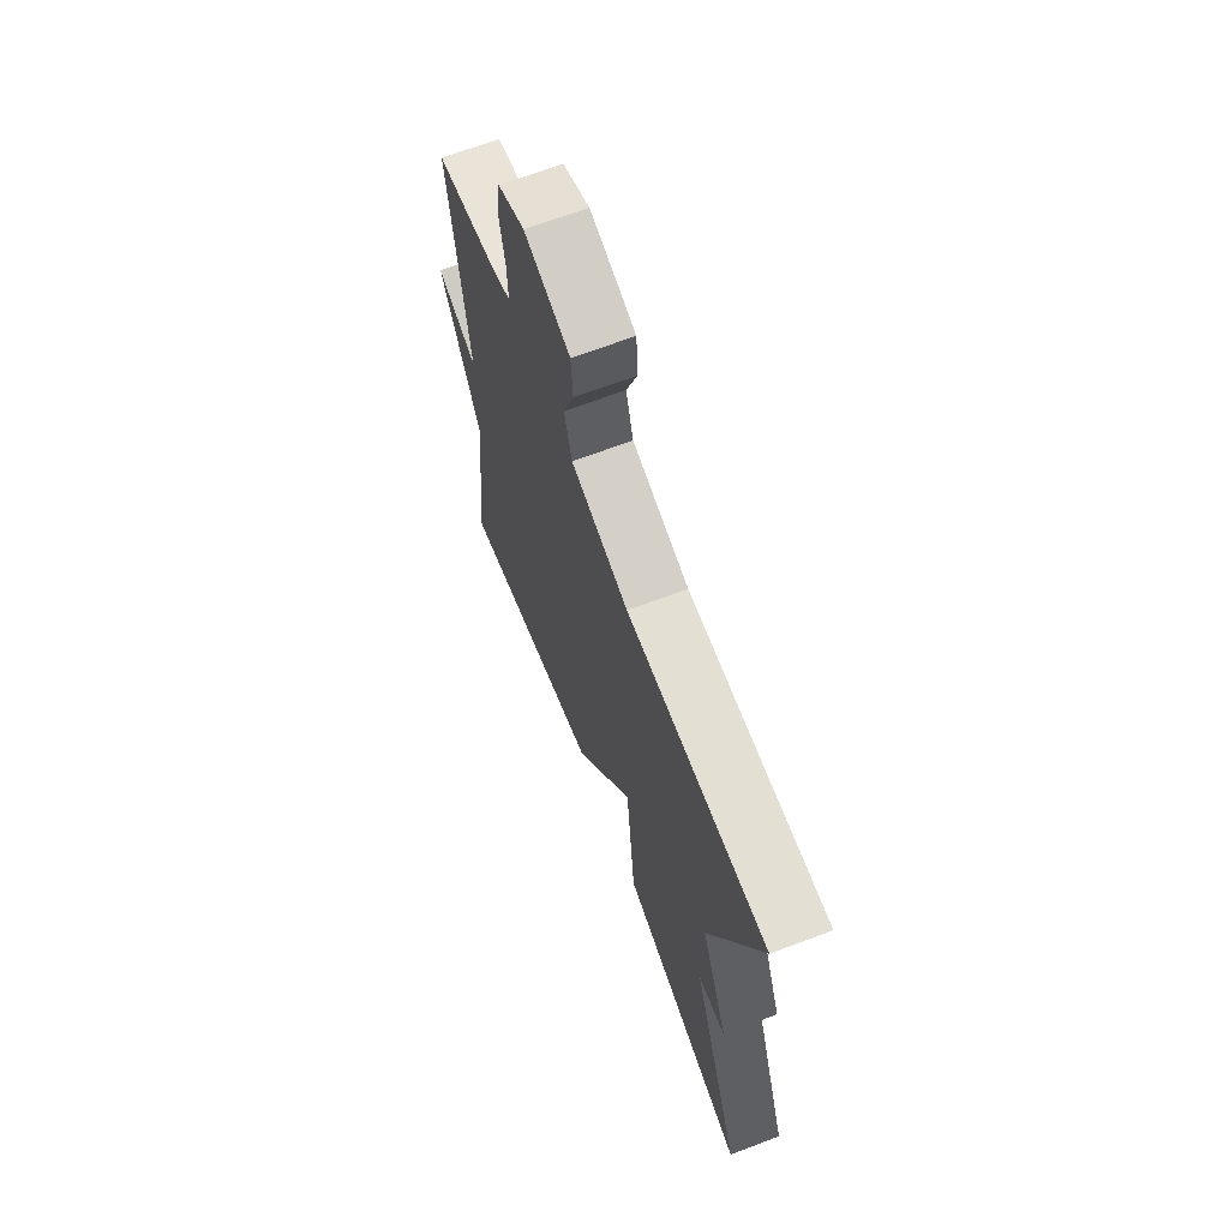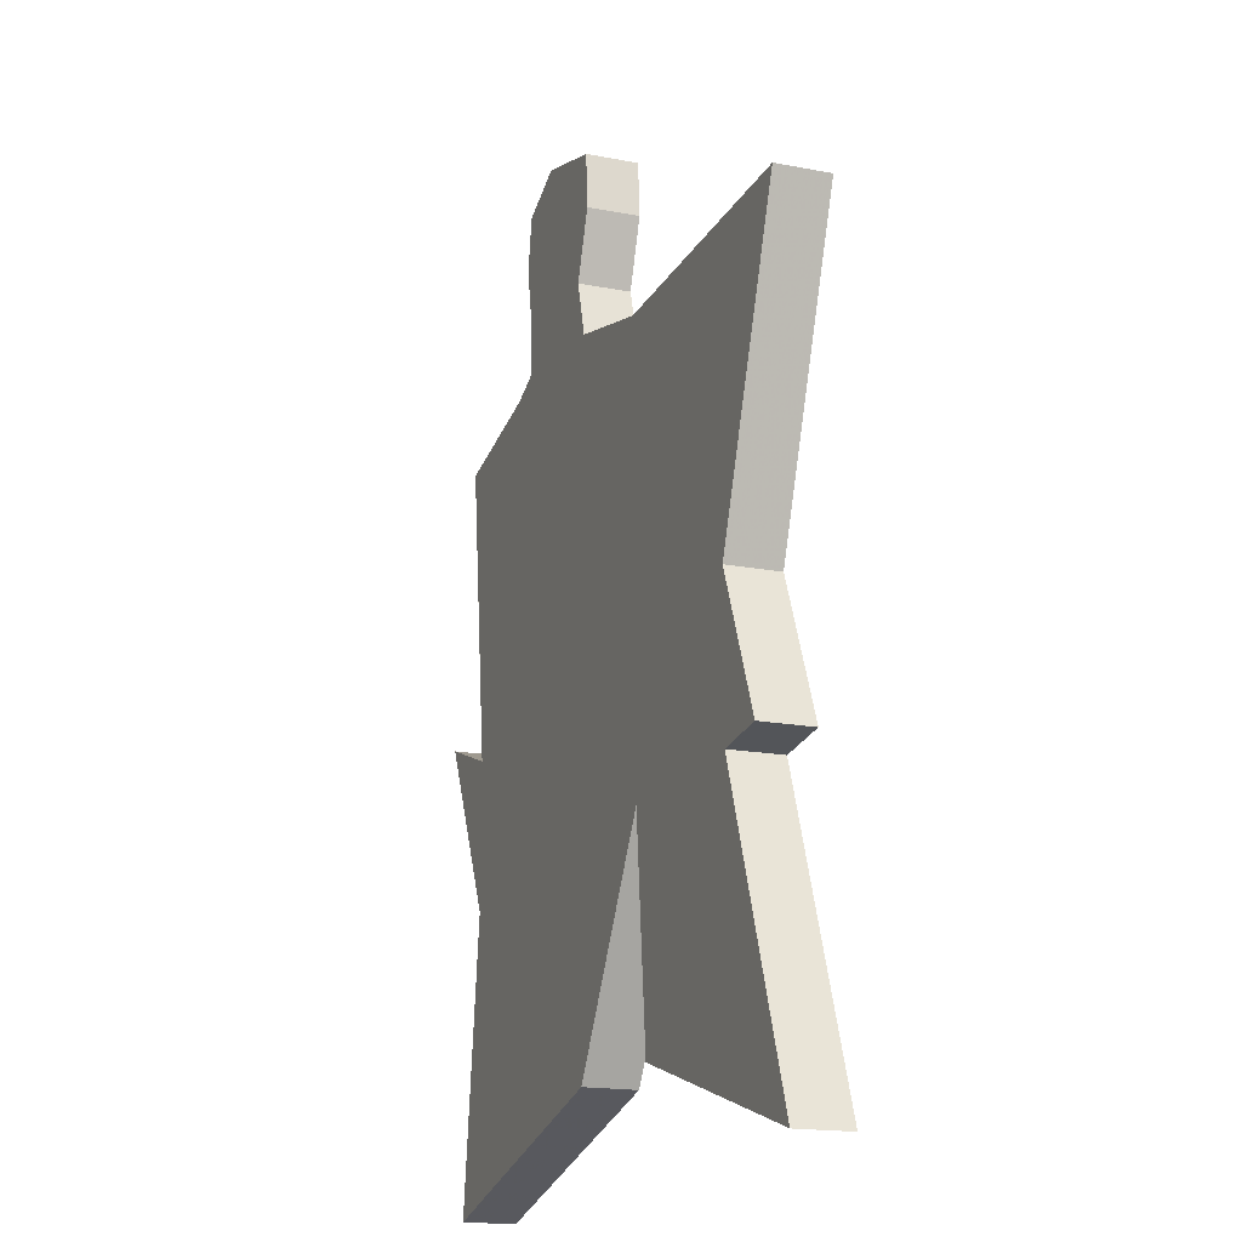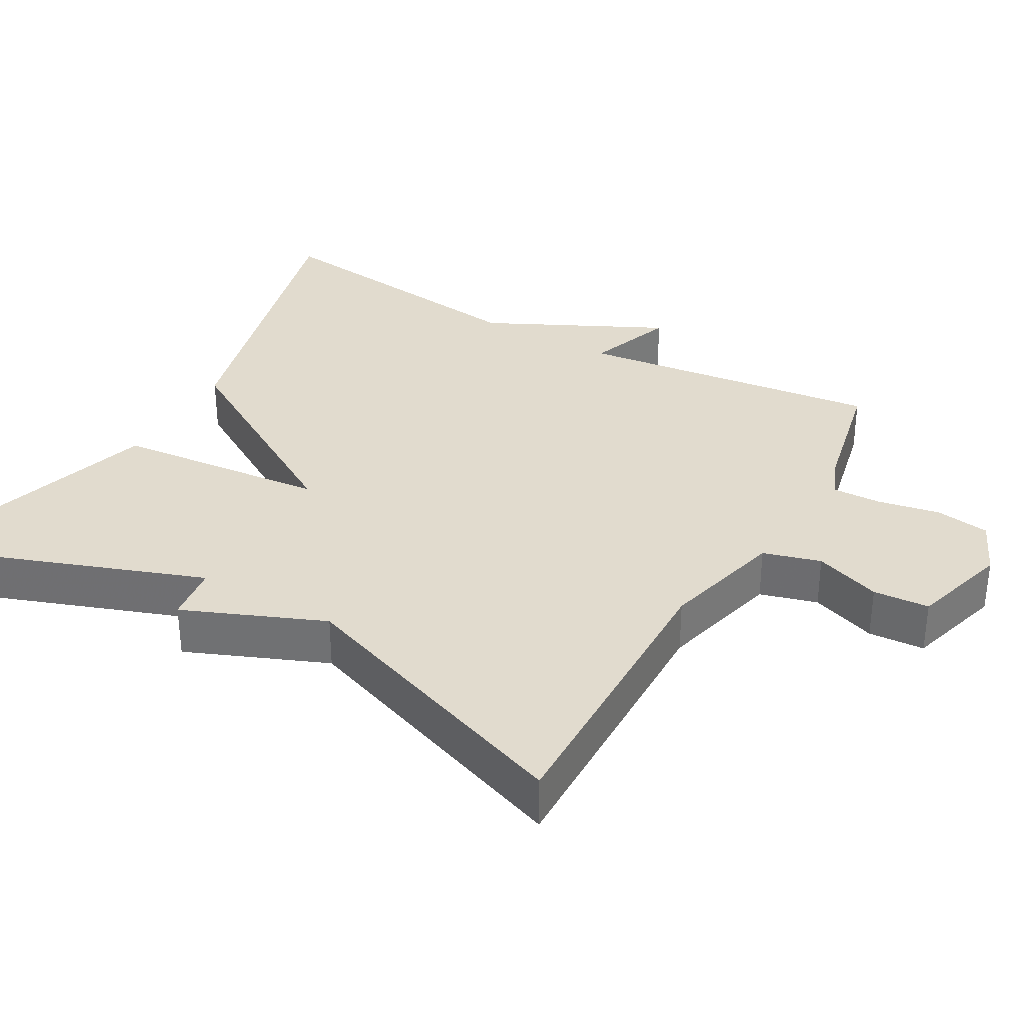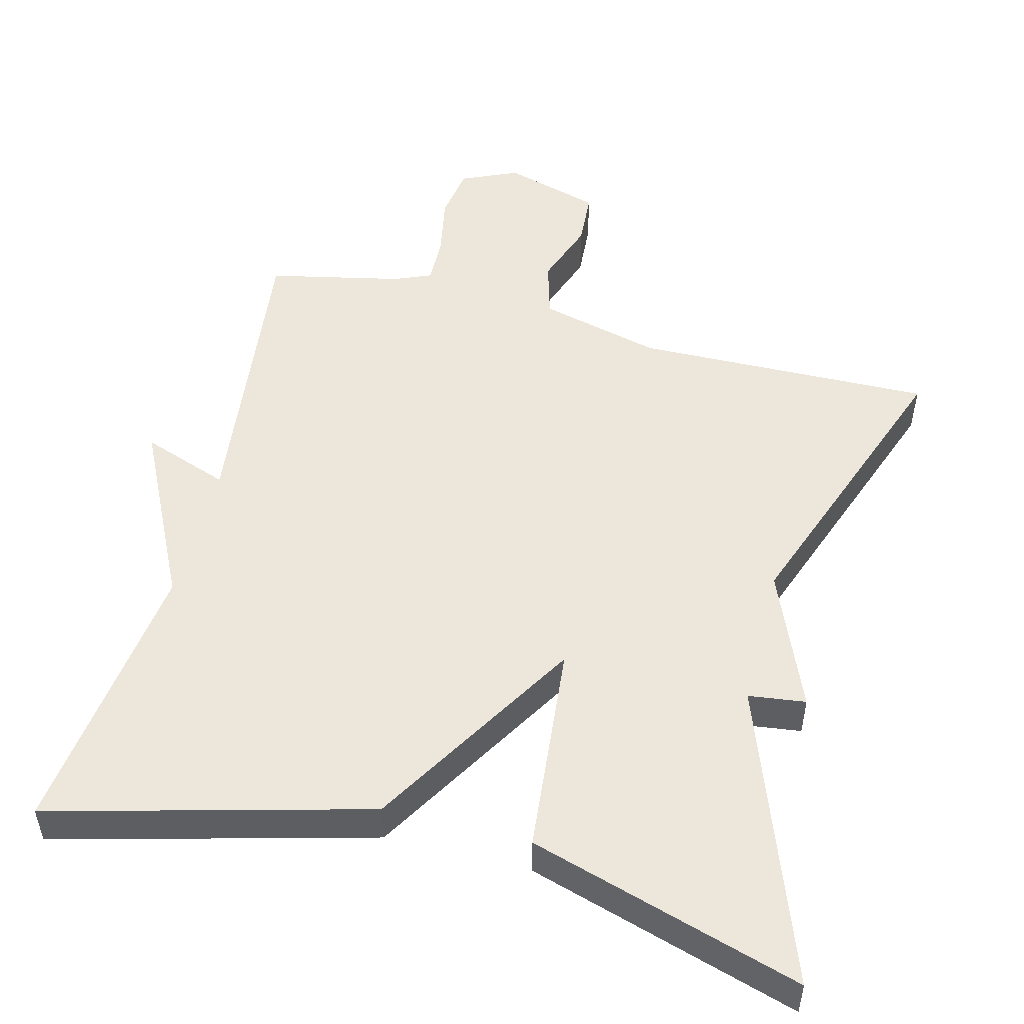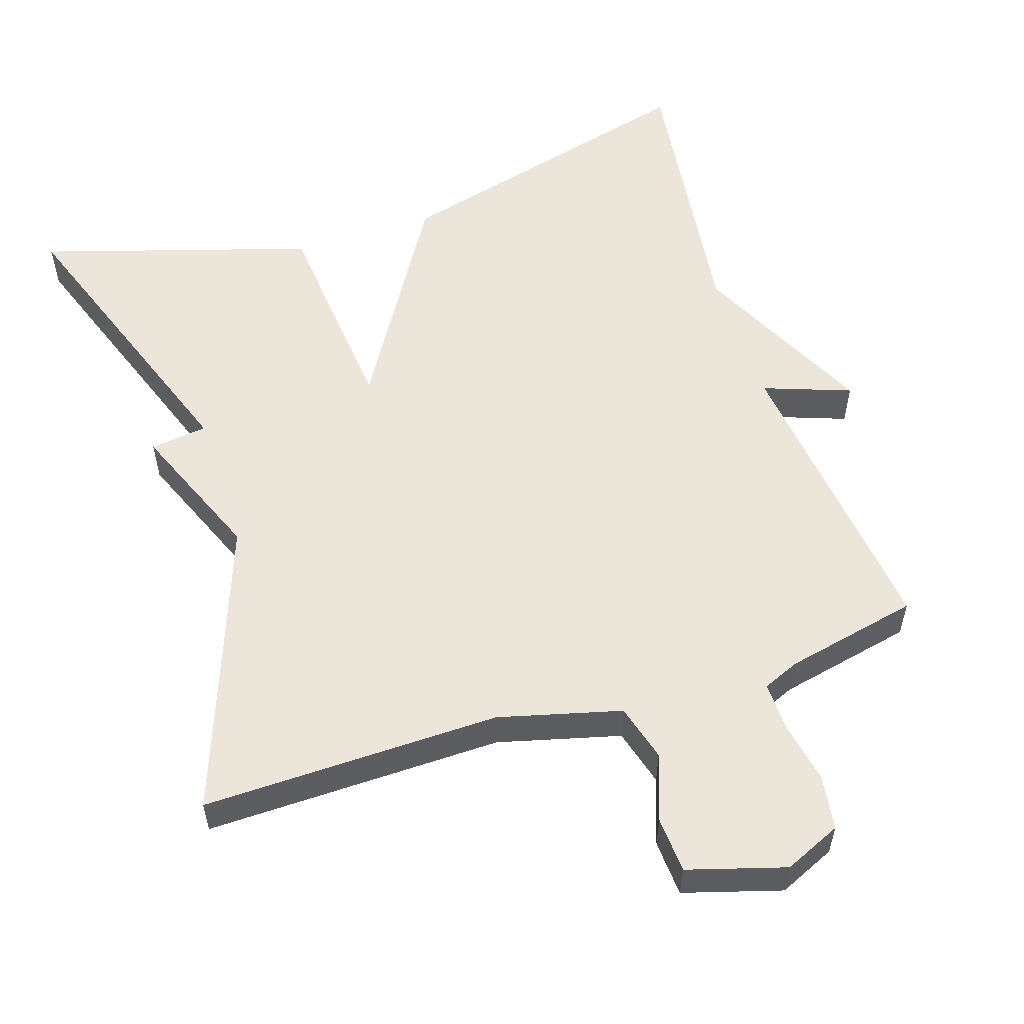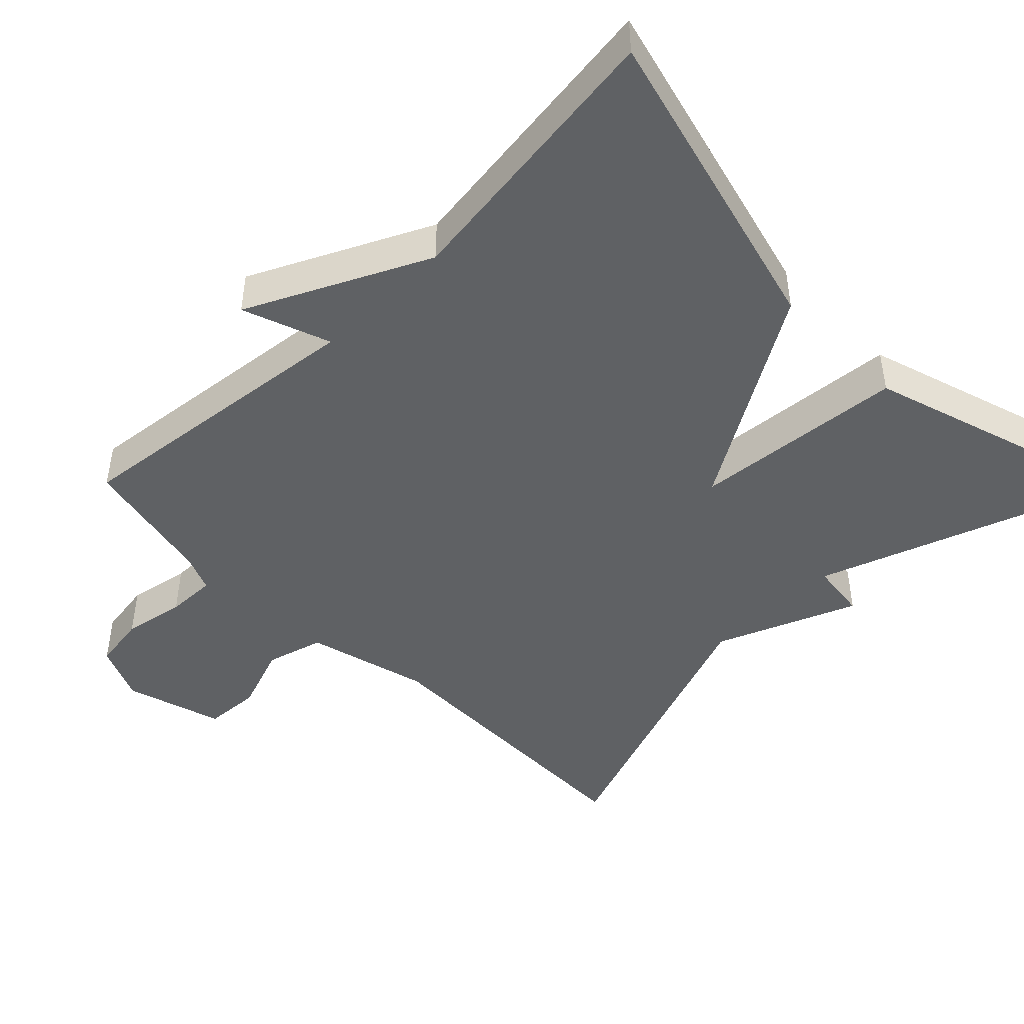
<metadata>
{"format":"obj","ext":"obj","renderer":"f3d","projection":"perspective","resolution":1024,"background":"white","views":[{"elev":67.4,"azim":-110.7,"up":"+Z"},{"elev":-17.5,"azim":-110.9,"up":"+Z"},{"elev":33.8,"azim":-60.5,"up":"+Y"},{"elev":50.9,"azim":-165.7,"up":"+Y"},{"elev":55.7,"azim":-17.9,"up":"+Y"},{"elev":-46.0,"azim":134.7,"up":"+Y"}]}
</metadata>
<code>
v -0.5 0.07 0.5
v -0.095 0.07 0.493
v 0.071 0.07 0.536
v 0.093 0.07 0.614
v 0.061 0.07 0.704
v 0.066 0.07 0.78
v 0.198 0.07 0.819
v 0.275 0.07 0.785
v 0.286 0.07 0.711
v 0.27 0.07 0.627
v 0.268 0.07 0.56
v 0.318 0.07 0.539
v 0.5 0.07 0.5
v 0.451 0.07 0.086
v 0.57 0.07 0.129
v 0.451 0.07 -0.114
v 0.5 0.07 -0.5
v 0.069 0.07 -0.387
v -0.104 0.07 -0.099
v -0.131 0.07 -0.387
v -0.5 0.07 -0.5
v -0.355 0.07 -0.097
v -0.433 0.07 -0.087
v -0.355 0.07 0.103
v -0.5 0 0.5
v -0.095 0 0.493
v 0.071 0 0.536
v 0.093 0 0.614
v 0.061 0 0.704
v 0.066 0 0.78
v 0.198 0 0.819
v 0.275 0 0.785
v 0.286 0 0.711
v 0.27 0 0.627
v 0.268 0 0.56
v 0.318 0 0.539
v 0.5 0 0.5
v 0.451 0 0.086
v 0.57 0 0.129
v 0.451 0 -0.114
v 0.5 0 -0.5
v 0.069 0 -0.387
v -0.104 0 -0.099
v -0.131 0 -0.387
v -0.5 0 -0.5
v -0.355 0 -0.097
v -0.433 0 -0.087
v -0.355 0 0.103
f 22 23 24
f 19 20 21 22
f 19 22 24
f 16 17 18 19
f 24 1 2
f 19 24 2
f 16 19 2
f 14 15 16
f 12 13 14
f 16 2 3
f 14 16 3
f 12 14 3
f 11 12 3
f 8 9 10
f 7 8 10
f 6 7 10
f 5 6 10
f 4 5 10
f 3 4 10 11
f 48 47 46
f 46 45 44 43
f 48 46 43
f 43 42 41 40
f 26 25 48
f 26 48 43
f 26 43 40
f 40 39 38
f 38 37 36
f 27 26 40
f 27 40 38
f 27 38 36
f 27 36 35
f 34 33 32
f 34 32 31
f 34 31 30
f 34 30 29
f 34 29 28
f 35 34 28 27
f 1 25 26 2
f 2 26 27 3
f 3 27 28 4
f 4 28 29 5
f 5 29 30 6
f 6 30 31 7
f 7 31 32 8
f 8 32 33 9
f 9 33 34 10
f 10 34 35 11
f 11 35 36 12
f 12 36 37 13
f 13 37 38 14
f 14 38 39 15
f 15 39 40 16
f 16 40 41 17
f 17 41 42 18
f 18 42 43 19
f 19 43 44 20
f 20 44 45 21
f 21 45 46 22
f 22 46 47 23
f 23 47 48 24
f 24 48 25 1

</code>
